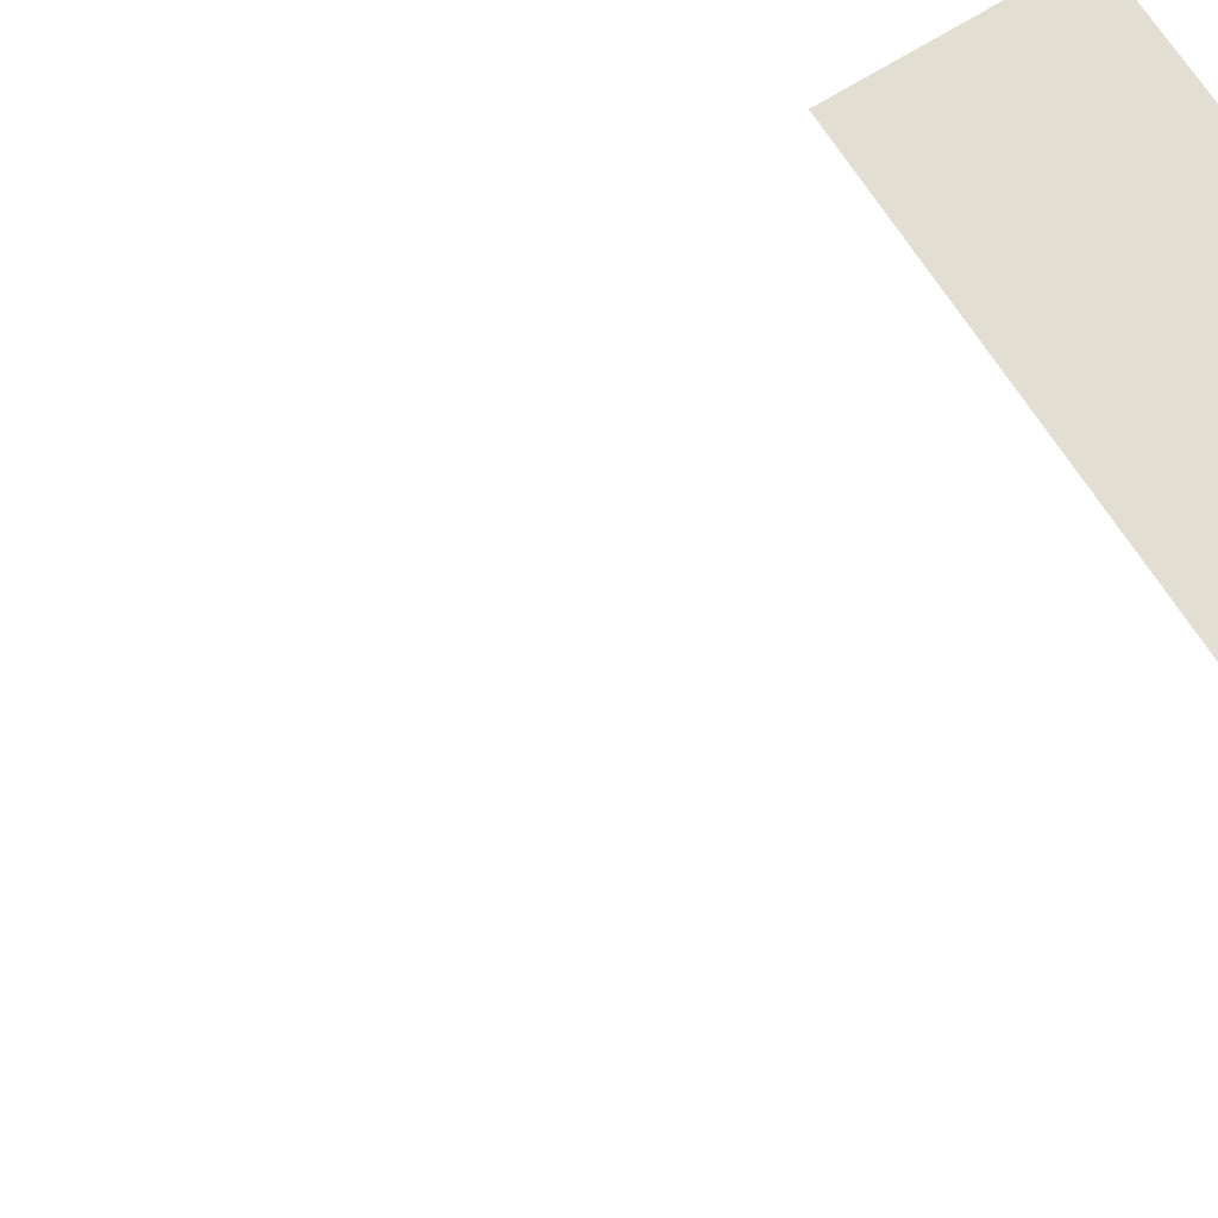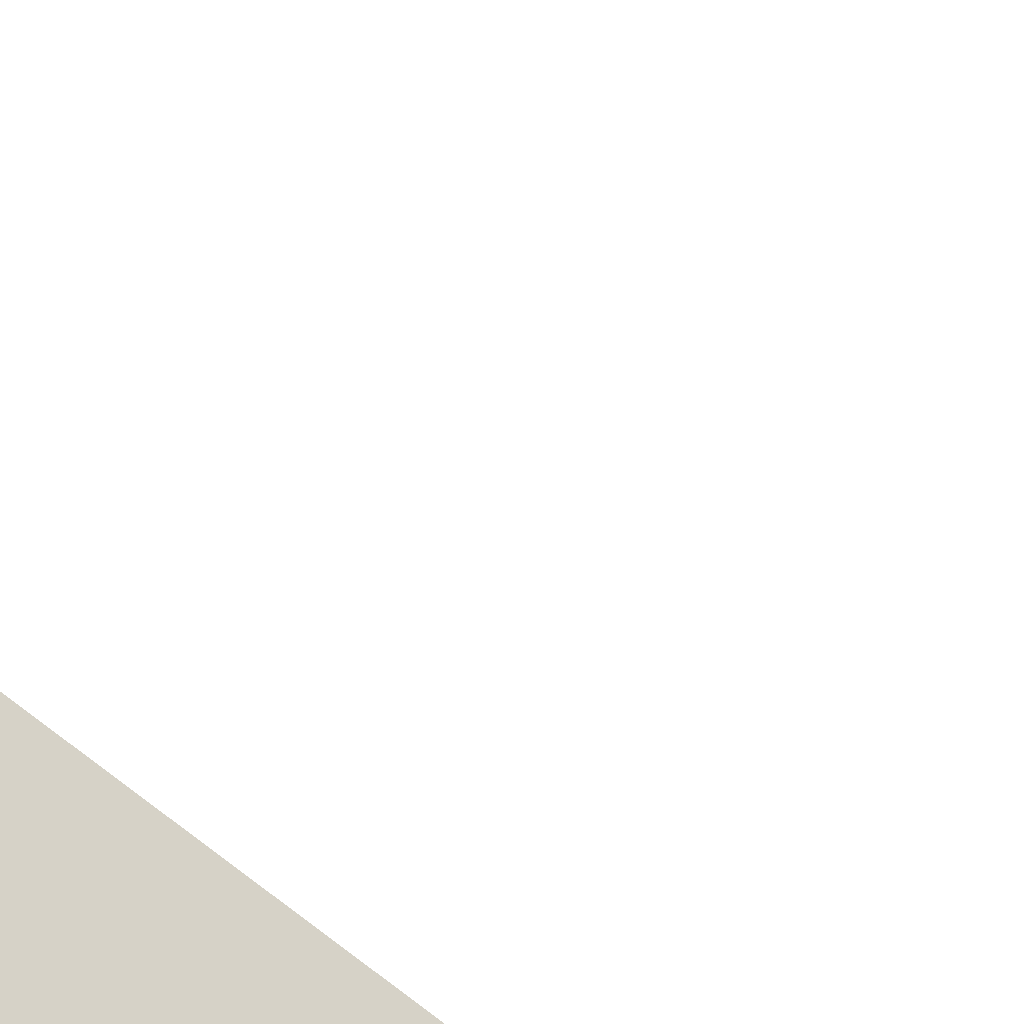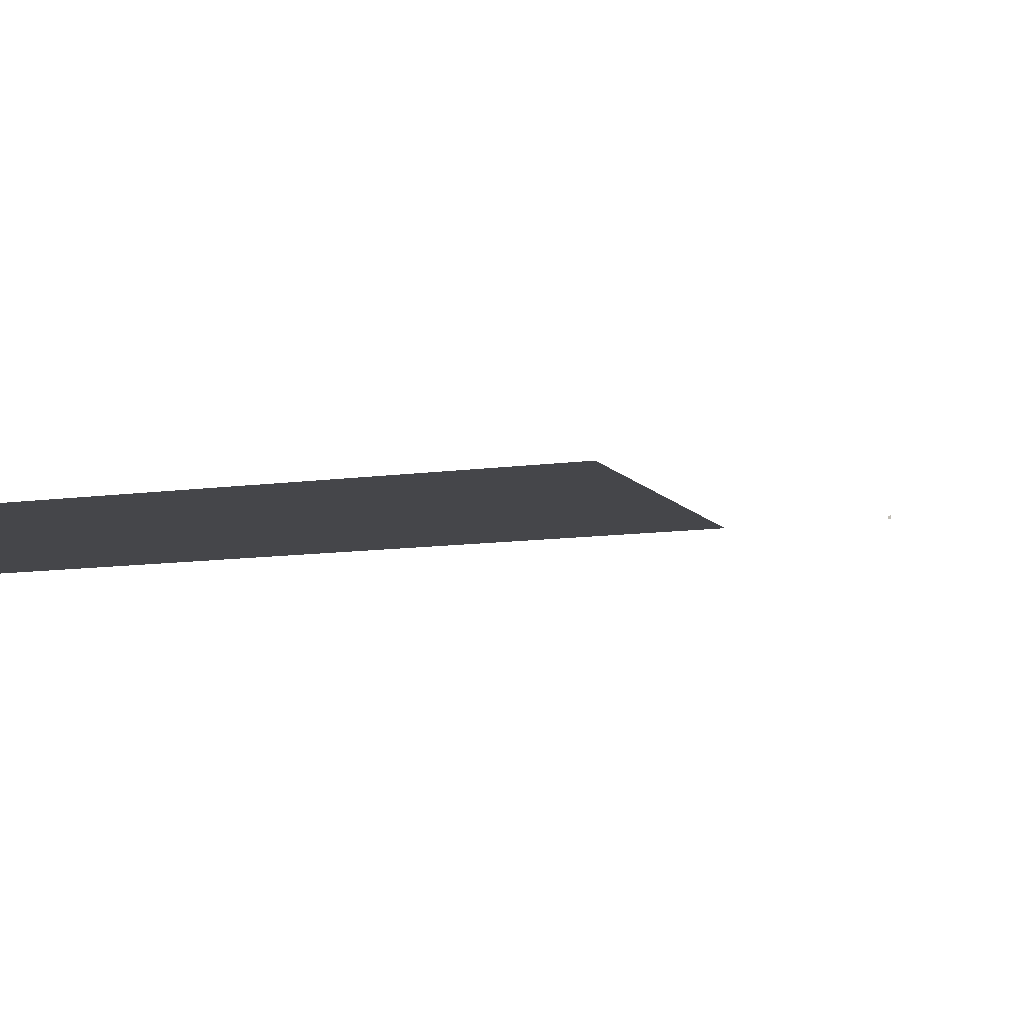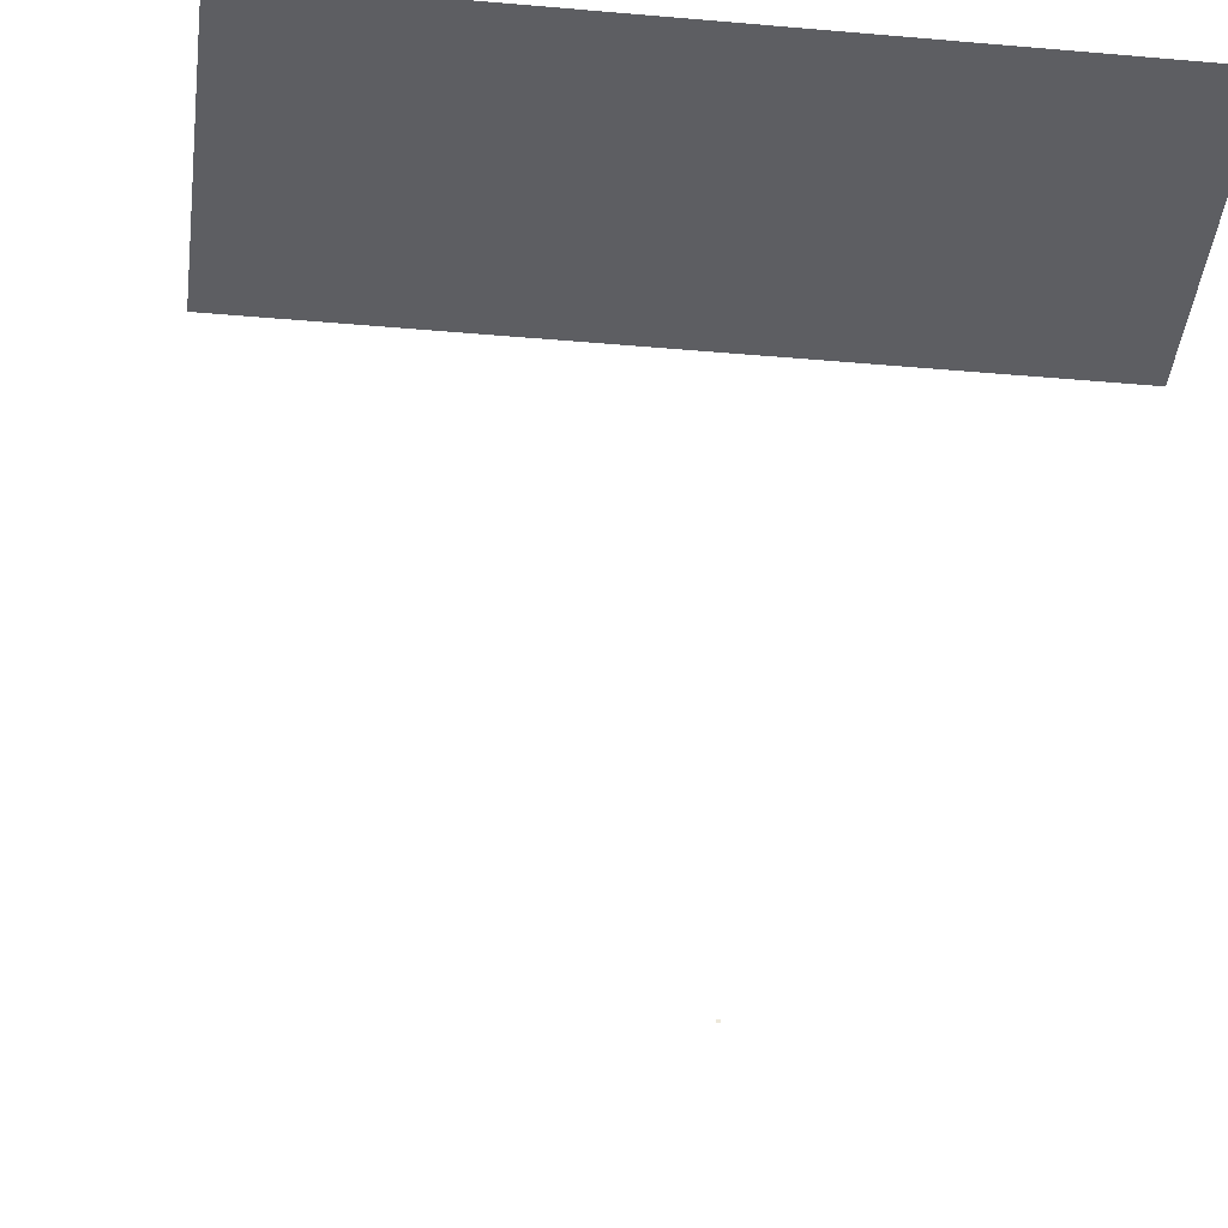
<metadata>
{"format":"obj","ext":"obj","renderer":"f3d","projection":"perspective","resolution":1024,"background":"white","views":[{"elev":67.7,"azim":-122.2,"up":"+Y"},{"elev":78.5,"azim":36.4,"up":"+Y"},{"elev":-9.9,"azim":21.0,"up":"+Y"},{"elev":-39.0,"azim":-6.4,"up":"+Y"}]}
</metadata>
<code>
o AlarmClock_22_AlarmClock_22_0_GeomSubset_3
v -0.0005 0.006105 -0.3094
v 0.0005 0.006105 -0.3094
v -0.0005 0.007105 -0.3094
v 0.0005 0.007105 -0.3094
v -0.0005 0.006105 -0.3094
v 0.0005 0.006105 -0.3094
v -0.0005 0.007105 -0.3094
v 0.0005 0.007105 -0.3094
v -0.0005 0.006105 -0.3094
v 0.0005 0.006105 -0.3094
v -0.0005 0.007105 -0.3094
v 0.0005 0.007105 -0.3094
v -0.0005 0.006105 -0.3094
v 0.0005 0.006105 -0.3094
v -0.0005 0.007105 -0.3094
v 0.0005 0.007105 -0.3094
v -0.0005 0.006105 -0.3094
v 0.0005 0.006105 -0.3094
v -0.0005 0.007105 -0.3094
v 0.0005 0.007105 -0.3094
v -0.114 0.04619 -0.02409
v -0.114 0.04619 0.02761
v 0.1111 0.04619 0.02761
v 0.1111 0.04619 -0.02409
v 0.1111 -0.04688 0.02761
v 0.1111 -0.04688 -0.02409
v 0.05523 -0.03626 0.02761
v 0.05523 -0.03626 -0.02409
v -0.1103 -0.03033 -0.05941
v -0.1103 0.04025 -0.05941
v 0.1074 -0.03033 -0.05941
v 0.1074 0.04025 -0.05941
v 0.05063 -0.03626 0.02761
v 0.05063 -0.03626 -0.02409
v -0.1252 -0.04688 0.0383
v -0.1252 -0.04688 -0.03478
v -0.1359 0.04619 -0.02388
v -0.1381 0.044 -0.02409
v -0.1342 0.04619 -0.03245
v -0.1363 0.044 -0.0333
v -0.131 0.044 -0.0411
v -0.1295 0.04619 -0.03953
v -0.1224 0.04619 -0.04426
v -0.1232 0.044 -0.04632
v -0.114 0.044 -0.04815
v -0.1138 0.04619 -0.04597
v -0.1138 0.04619 0.04948
v -0.114 0.044 0.05167
v -0.1232 0.044 0.04983
v -0.1224 0.04619 0.04778
v -0.131 0.044 0.04462
v -0.1295 0.04619 0.04304
v -0.1363 0.044 0.03681
v -0.1342 0.04619 0.03596
v -0.1381 0.044 0.02761
v -0.1359 0.04619 0.02739
v 0.1312 0.04619 0.03596
v 0.1333 0.044 0.03681
v 0.1281 0.044 0.04462
v 0.1265 0.04619 0.04304
v 0.1265 -0.04688 0.04304
v 0.1281 -0.04469 0.04462
v 0.1312 -0.04688 0.03596
v 0.1333 -0.04469 0.03681
v 0.1203 0.044 0.04983
v 0.1194 0.04619 0.04778
v 0.1194 -0.04688 0.04778
v 0.1203 -0.04469 0.04983
v 0.1111 0.044 0.05167
v 0.1108 0.04619 0.04948
v 0.1108 -0.04688 0.04948
v 0.1111 -0.04469 0.05167
v 0.1108 0.04619 -0.04597
v 0.1111 0.044 -0.04815
v 0.1203 0.044 -0.04632
v 0.1194 0.04619 -0.04426
v 0.1194 -0.04688 -0.04426
v 0.1203 -0.04469 -0.04632
v 0.1108 -0.04688 -0.04597
v 0.1111 -0.04469 -0.04815
v 0.1281 0.044 -0.0411
v 0.1265 0.04619 -0.03953
v 0.1265 -0.04688 -0.03953
v 0.1281 -0.04469 -0.0411
v 0.1333 0.044 -0.0333
v 0.1312 0.04619 -0.03245
v 0.1312 -0.04688 -0.03245
v 0.1333 -0.04469 -0.0333
v 0.1351 0.044 -0.02409
v 0.1329 0.04619 -0.02388
v 0.1329 -0.04688 -0.02388
v 0.1351 -0.04469 -0.02409
v 0.1329 0.04619 0.02739
v 0.1351 0.044 0.02761
v 0.1329 -0.04688 0.02739
v 0.1351 -0.04469 0.02761
v 0.05742 -0.04688 0.04948
v 0.05742 -0.04469 0.05167
v 0.05523 -0.04469 0.04948
v 0.05369 0.044 0.05167
v 0.05678 0.044 0.05167
v 0.05678 0.04619 0.04948
v 0.05369 0.04619 0.04948
v 0.05734 -0.03775 0.05167
v 0.05689 -0.0346 0.05167
v 0.05367 -0.03406 0.05167
v 0.05523 -0.03626 0.0496
v 0.05678 0.04619 0.02761
v 0.05369 0.04619 0.02761
v 0.05678 0.04619 -0.02409
v 0.05369 0.04619 -0.02409
v 0.05369 0.04619 -0.04597
v 0.05678 0.04619 -0.04597
v 0.05678 0.044 -0.04815
v 0.05369 0.044 -0.04815
v 0.05742 -0.04469 -0.04815
v 0.05742 -0.04688 -0.04597
v 0.05523 -0.04469 -0.04597
v 0.05742 -0.04688 -0.02409
v 0.05523 -0.04469 -0.02409
v 0.05742 -0.04688 0.02761
v 0.05523 -0.04469 0.02761
v 0.05063 -0.03626 0.0496
v 0.05212 -0.03415 0.05167
v 0.04897 -0.0346 0.05167
v 0.04852 -0.03775 0.05167
v -0.114 -0.03472 0.05167
v -0.114 -0.03781 0.05167
v -0.1232 -0.03472 0.04983
v -0.1232 -0.03781 0.04983
v -0.131 -0.03472 0.04462
v -0.131 -0.03781 0.04462
v -0.1363 -0.03472 0.03681
v -0.1363 -0.03781 0.03681
v -0.1381 -0.03472 0.02761
v -0.1381 -0.03781 0.02761
v -0.1381 -0.03472 -0.02409
v -0.1381 -0.03781 -0.02409
v -0.1363 -0.03472 -0.0333
v -0.1363 -0.03781 -0.0333
v -0.131 -0.03472 -0.0411
v -0.131 -0.03781 -0.0411
v -0.1232 -0.03472 -0.04632
v -0.1232 -0.03781 -0.04632
v -0.114 -0.03472 -0.04815
v -0.114 -0.03781 -0.04815
v 0.05374 -0.03415 -0.04815
v 0.05689 -0.0346 -0.04815
v 0.05744 -0.03782 -0.04815
v 0.05523 -0.03626 -0.04609
v 0.04852 -0.03775 -0.04815
v 0.04901 -0.0346 -0.04815
v 0.05225 -0.03406 -0.04815
v 0.05063 -0.03626 -0.04609
v 0.1111 -0.03781 -0.04815
v 0.1111 -0.03472 -0.04815
v 0.1203 -0.03781 -0.04632
v 0.1203 -0.03472 -0.04632
v 0.1281 -0.03781 -0.0411
v 0.1281 -0.03472 -0.0411
v 0.1333 -0.03781 -0.0333
v 0.1333 -0.03472 -0.0333
v 0.1351 -0.03781 -0.02409
v 0.1351 -0.03472 -0.02409
v 0.1351 -0.03781 0.02761
v 0.1351 -0.03472 0.02761
v 0.1333 -0.03781 0.03681
v 0.1333 -0.03472 0.03681
v 0.1281 -0.03781 0.04462
v 0.1281 -0.03472 0.04462
v 0.1203 -0.03781 0.04983
v 0.1203 -0.03472 0.04983
v 0.1111 -0.03781 0.05167
v 0.1111 -0.03472 0.05167
v 0.0586 -0.03033 -0.05941
v 0.05541 -0.03033 -0.05941
v 0.0586 0.04025 -0.05941
v 0.05541 0.04025 -0.05941
v 0.04908 0.04619 0.04948
v 0.04908 0.044 0.05167
v 0.05217 0.044 0.05167
v 0.05217 0.04619 0.04948
v 0.04914 0.044 -0.04815
v 0.04908 0.04619 -0.04597
v 0.05217 0.04619 -0.04597
v 0.05223 0.044 -0.04815
v 0.04908 0.04619 0.02761
v 0.05217 0.04619 0.02761
v 0.04908 0.04619 -0.02409
v 0.05217 0.04619 -0.02409
v 0.05086 0.04025 -0.05941
v 0.05405 0.04025 -0.05941
v 0.05086 -0.03033 -0.05941
v 0.05405 -0.03033 -0.05941
v -0.114 -0.04469 0.05167
v -0.1138 -0.04688 0.04948
v -0.1224 -0.04688 0.04778
v -0.1232 -0.04469 0.04983
v -0.1295 -0.04688 0.04304
v -0.131 -0.04469 0.04462
v -0.1342 -0.04688 0.03596
v -0.1363 -0.04469 0.03681
v -0.1359 -0.04688 0.02739
v -0.1381 -0.04469 0.02761
v -0.1381 -0.04469 -0.02409
v -0.1359 -0.04688 -0.02388
v -0.1342 -0.04688 -0.03245
v -0.1363 -0.04469 -0.0333
v -0.1295 -0.04688 -0.03953
v -0.131 -0.04469 -0.0411
v -0.1224 -0.04688 -0.04426
v -0.1232 -0.04469 -0.04632
v -0.1138 -0.04688 -0.04597
v -0.114 -0.04469 -0.04815
v 0.04845 -0.04688 0.04948
v 0.05063 -0.04469 0.04948
v 0.04845 -0.04469 0.05167
v 0.05063 -0.04469 0.02761
v 0.04845 -0.04688 0.02761
v 0.04845 -0.04469 -0.04815
v 0.05063 -0.04469 -0.04597
v 0.04845 -0.04688 -0.04597
v 0.04845 -0.04688 -0.02409
v 0.05063 -0.04469 -0.02409
v 0.02723 -0.04688 0.04948
v 0.02723 -0.04469 0.05167
v 0.02723 -0.03776 0.05167
v 0.02723 -0.03461 0.05167
v 0.02723 0.044 0.05167
v 0.02723 0.04619 0.04948
v 0.02723 0.04619 0.02761
v 0.02723 0.04619 -0.02409
v 0.02723 0.04619 -0.04597
v 0.02723 0.044 -0.04815
v 0.02813 0.04025 -0.05941
v 0.02813 -0.03033 -0.05941
v 0.02723 -0.03461 -0.04815
v 0.02723 -0.03776 -0.04815
v 0.02723 -0.04469 -0.04815
v 0.02723 -0.04688 -0.04597
v 0.03838 -0.04688 -0.03478
v 0.03838 -0.04688 0.0383
v 0.03838 -0.04217 -0.03478
v 0.03838 -0.04217 0.0383
v -0.1252 -0.04217 0.0383
v -0.1252 -0.04217 -0.03478
v -0.01272 0.0235 0.05167
v 0.1033 0.0235 0.05167
v 0.05369 0.02352 0.05167
v 0.05217 0.02351 0.05167
v 0.04908 0.02349 0.05167
v -0.01272 0.02038 0.05167
v 0.1033 0.02038 0.05167
v 0.05369 0.02038 0.05167
v 0.05217 0.02038 0.05167
v 0.04907 0.02038 0.05167
v -0.01272 0.01726 0.05167
v 0.1033 0.01726 0.05167
v 0.05368 0.01726 0.05167
v 0.05216 0.01726 0.05167
v 0.04906 0.01726 0.05167
v -0.01272 0.01414 0.05167
v 0.1033 0.01414 0.05167
v 0.05368 0.01414 0.05167
v 0.05216 0.01414 0.05167
v 0.04905 0.01414 0.05167
v -0.01272 0.01102 0.05167
v 0.1033 0.01102 0.05167
v 0.05368 0.01102 0.05167
v 0.05216 0.01102 0.05167
v 0.04904 0.01102 0.05167
v -0.01272 0.007895 0.05167
v 0.1033 0.007895 0.05167
v 0.05368 0.007895 0.05167
v 0.05215 0.007895 0.05167
v 0.04904 0.007895 0.05167
v -0.01272 0.004774 0.05167
v 0.1033 0.004774 0.05167
v 0.05368 0.004774 0.05167
v 0.05215 0.004774 0.05167
v 0.04903 0.004774 0.05167
v -0.01272 0.001632 0.05167
v 0.1033 0.001632 0.05167
v 0.05368 0.001632 0.05167
v 0.05215 0.001632 0.05167
v 0.04902 0.001632 0.05167
v -0.01272 -0.001493 0.05167
v 0.1033 -0.001493 0.05167
v 0.05368 -0.001493 0.05167
v 0.05214 -0.001493 0.05167
v 0.04901 -0.001493 0.05167
v -0.01272 -0.004617 0.05167
v 0.1034 -0.004617 0.05167
v 0.05368 -0.004617 0.05167
v 0.05214 -0.004617 0.05167
v 0.04901 -0.004617 0.05167
v -0.01272 -0.007742 0.05167
v 0.1034 -0.007742 0.05167
v 0.05368 -0.007742 0.05167
v 0.05214 -0.007742 0.05167
v 0.049 -0.007742 0.05167
v -0.01272 -0.01087 0.05167
v 0.1034 -0.01087 0.05167
v 0.05368 -0.01087 0.05167
v 0.05213 -0.01087 0.05167
v 0.04899 -0.01087 0.05167
v -0.01272 -0.01399 0.05167
v 0.1034 -0.01399 0.05167
v 0.05368 -0.01399 0.05167
v 0.05213 -0.01399 0.05167
v 0.04898 -0.01399 0.05167
v -0.01272 -0.01711 0.05167
v 0.1034 -0.01711 0.05167
v 0.05367 -0.01711 0.05167
v 0.05212 -0.01711 0.05167
v 0.04897 -0.01711 0.05167
v 0.1033 0.02349 0.0489
v 0.05369 0.02352 0.0489
v 0.05369 0.02038 0.0489
v 0.1033 0.02038 0.0489
v 0.05217 0.02038 0.0489
v 0.05217 0.02351 0.0489
v 0.04907 0.02038 0.0489
v 0.04908 0.02349 0.0489
v -0.01272 0.02349 0.0489
v -0.01272 0.02038 0.0489
v 0.1033 0.01726 0.0489
v 0.05368 0.01726 0.0489
v 0.05368 0.01414 0.0489
v 0.1033 0.01414 0.0489
v 0.05216 0.01414 0.0489
v 0.05216 0.01726 0.0489
v 0.04905 0.01414 0.0489
v 0.04906 0.01726 0.0489
v -0.01272 0.01726 0.0489
v -0.01272 0.01414 0.0489
v 0.1033 0.01102 0.0489
v 0.05368 0.01102 0.0489
v 0.05368 0.007895 0.0489
v 0.1033 0.007895 0.0489
v 0.05215 0.007895 0.0489
v 0.05216 0.01102 0.0489
v 0.04904 0.007895 0.0489
v 0.04904 0.01102 0.0489
v -0.01272 0.01102 0.0489
v -0.01272 0.007895 0.0489
v 0.1033 0.004774 0.0489
v 0.05368 0.004774 0.0489
v 0.05368 0.001632 0.0489
v 0.1033 0.001632 0.0489
v 0.05215 0.001632 0.0489
v 0.05215 0.004774 0.0489
v 0.04902 0.001632 0.0489
v 0.04903 0.004774 0.0489
v -0.01272 0.004774 0.0489
v -0.01272 0.001632 0.0489
v 0.1033 -0.001493 0.0489
v 0.05368 -0.001493 0.0489
v 0.05368 -0.004617 0.0489
v 0.1034 -0.004617 0.0489
v 0.05214 -0.004617 0.0489
v 0.05214 -0.001493 0.0489
v 0.04901 -0.004617 0.0489
v 0.04901 -0.001493 0.0489
v -0.01272 -0.001493 0.0489
v -0.01272 -0.004617 0.0489
v 0.1034 -0.007742 0.0489
v 0.05368 -0.007742 0.0489
v 0.05368 -0.01087 0.0489
v 0.1034 -0.01087 0.0489
v 0.05213 -0.01087 0.0489
v 0.05214 -0.007742 0.0489
v 0.04899 -0.01087 0.0489
v 0.049 -0.007742 0.0489
v -0.01272 -0.007742 0.0489
v -0.01272 -0.01087 0.0489
v 0.1034 -0.01399 0.0489
v 0.05368 -0.01399 0.0489
v 0.05367 -0.01711 0.0489
v 0.1034 -0.01711 0.0489
v 0.05212 -0.01711 0.0489
v 0.05213 -0.01399 0.0489
v 0.04897 -0.01711 0.0489
v 0.04898 -0.01399 0.0489
v -0.01272 -0.01399 0.0489
v -0.01272 -0.01711 0.0489
v -0.1103 -0.03033 -0.05135
v 0.02813 -0.03033 -0.05135
v 0.05086 -0.03033 -0.05135
v 0.05405 -0.03033 -0.05135
v 0.05541 -0.03033 -0.05135
v 0.0586 -0.03033 -0.05135
v 0.1074 -0.03033 -0.05135
v 0.1074 0.04026 -0.05135
v 0.0586 0.04026 -0.05135
v 0.05541 0.04026 -0.05135
v 0.05405 0.04026 -0.05135
v 0.05086 0.04026 -0.05135
v 0.02813 0.04026 -0.05135
v -0.1103 0.04026 -0.05135
v -0.106 0.03819 -0.05135
v -0.106 -0.02826 -0.05135
v -0.106 -0.02826 -0.04815
v -0.106 0.03819 -0.04815
v 0.1031 -0.02826 -0.04815
v 0.1031 -0.02826 -0.05135
v 0.1031 0.03819 -0.05135
v 0.1031 0.03819 -0.04815
v 0.05369 -0.02826 -0.04815
v 0.05678 -0.02826 -0.04815
v 0.05369 -0.02826 -0.05135
v 0.05678 -0.02826 -0.05135
v 0.05678 0.03819 -0.04815
v 0.05369 0.03819 -0.04815
v 0.05678 0.03819 -0.05135
v 0.05369 0.03819 -0.05135
v 0.05236 0.03819 -0.04815
v 0.04927 0.03819 -0.04815
v 0.05236 0.03819 -0.05135
v 0.04927 0.03819 -0.05135
v 0.04927 -0.02826 -0.05135
v 0.05236 -0.02826 -0.05135
v 0.05236 -0.02826 -0.04815
v 0.04927 -0.02826 -0.04815
v 0.02723 -0.02826 -0.05135
v 0.02723 -0.02826 -0.04815
v 0.02723 0.03819 -0.04815
v 0.02723 0.03819 -0.05135
f 13 14 16 15
f 243 244 245 246

</code>
